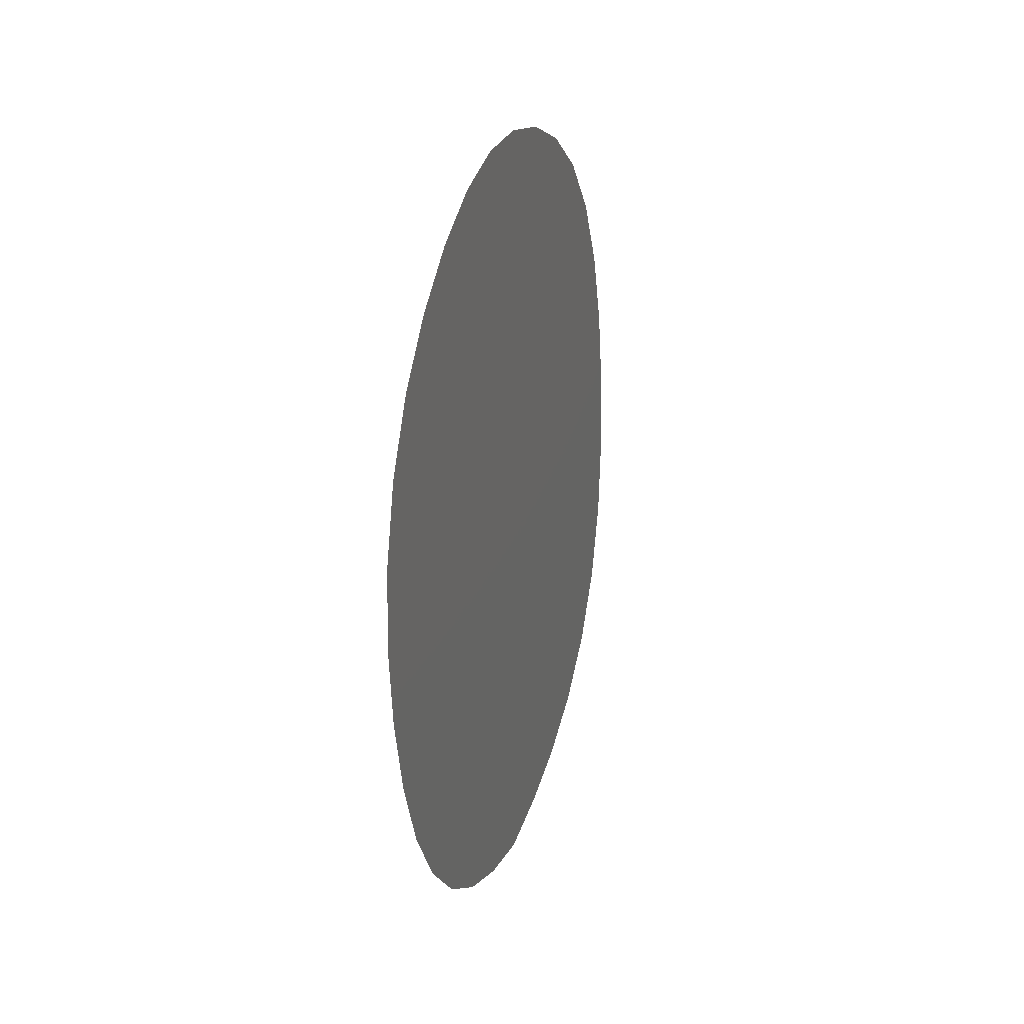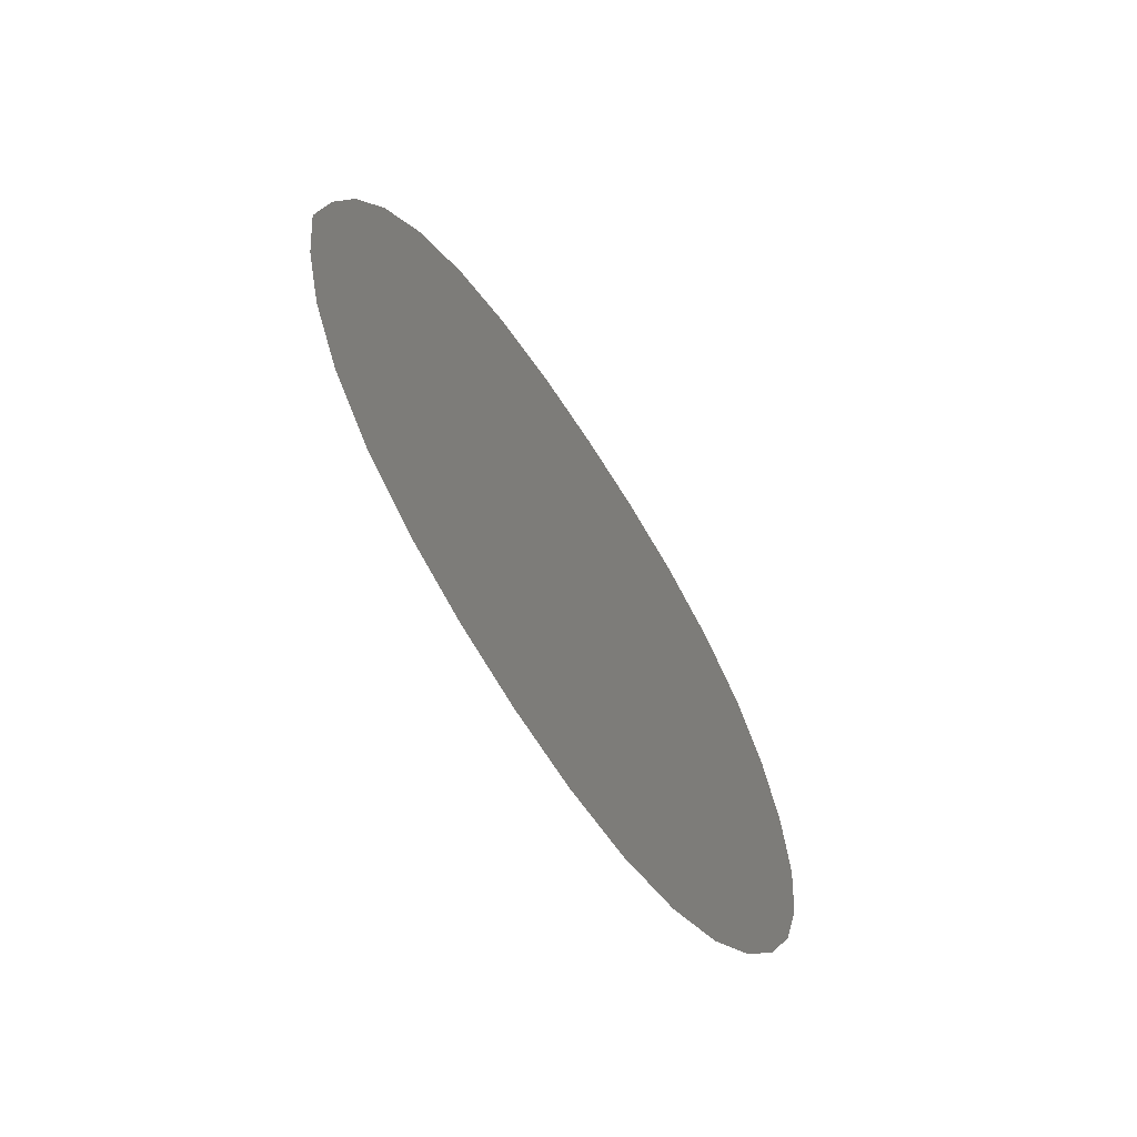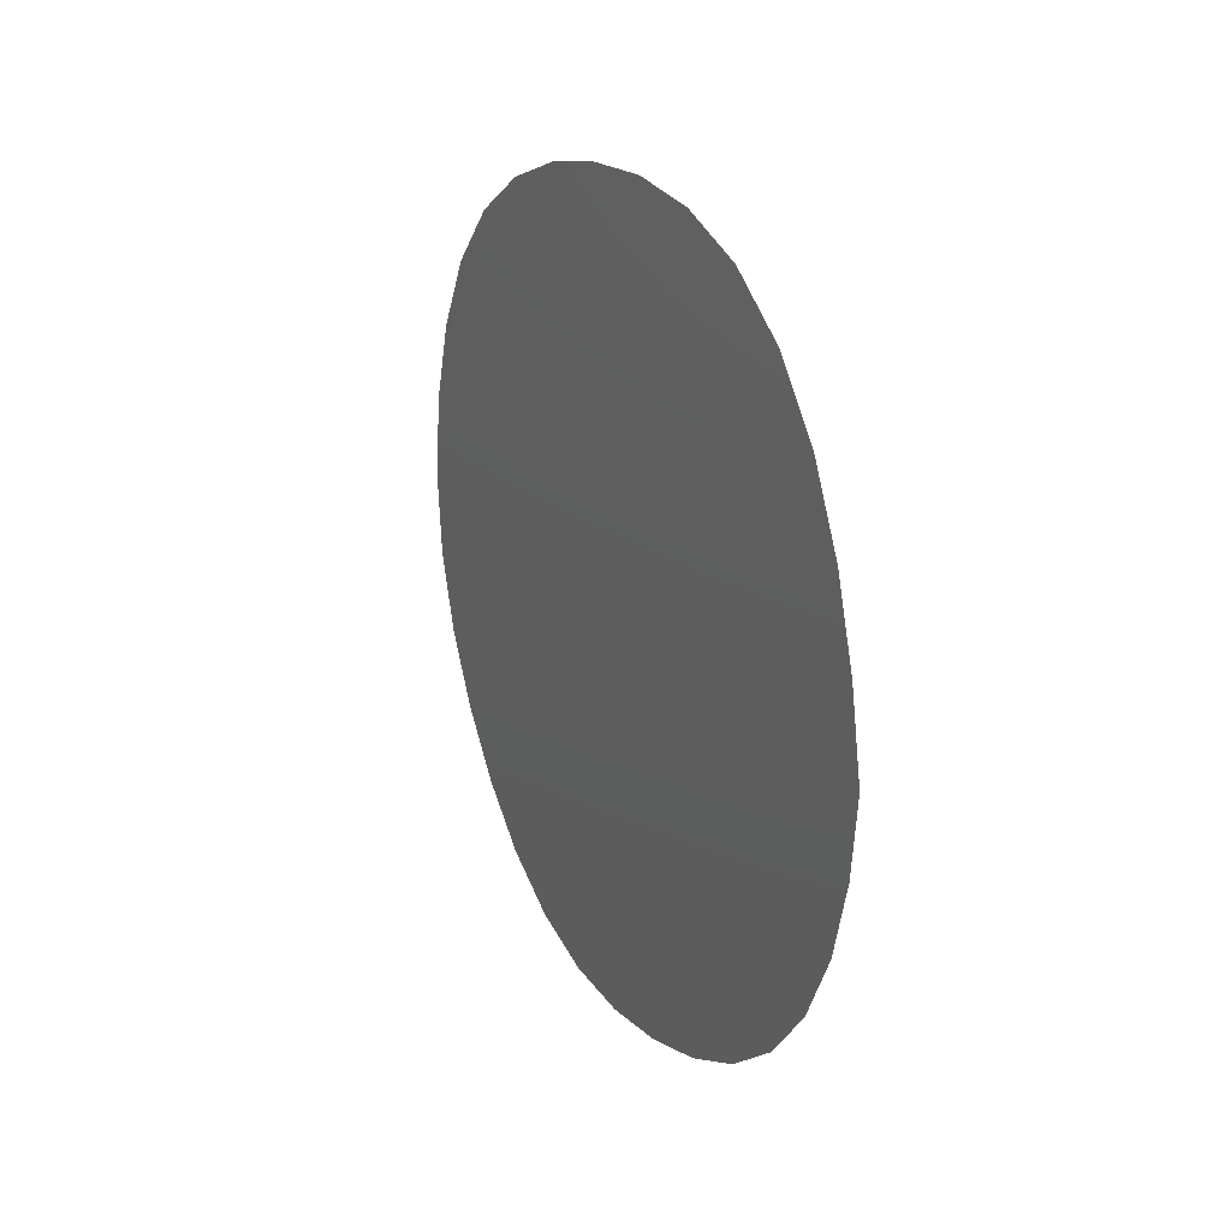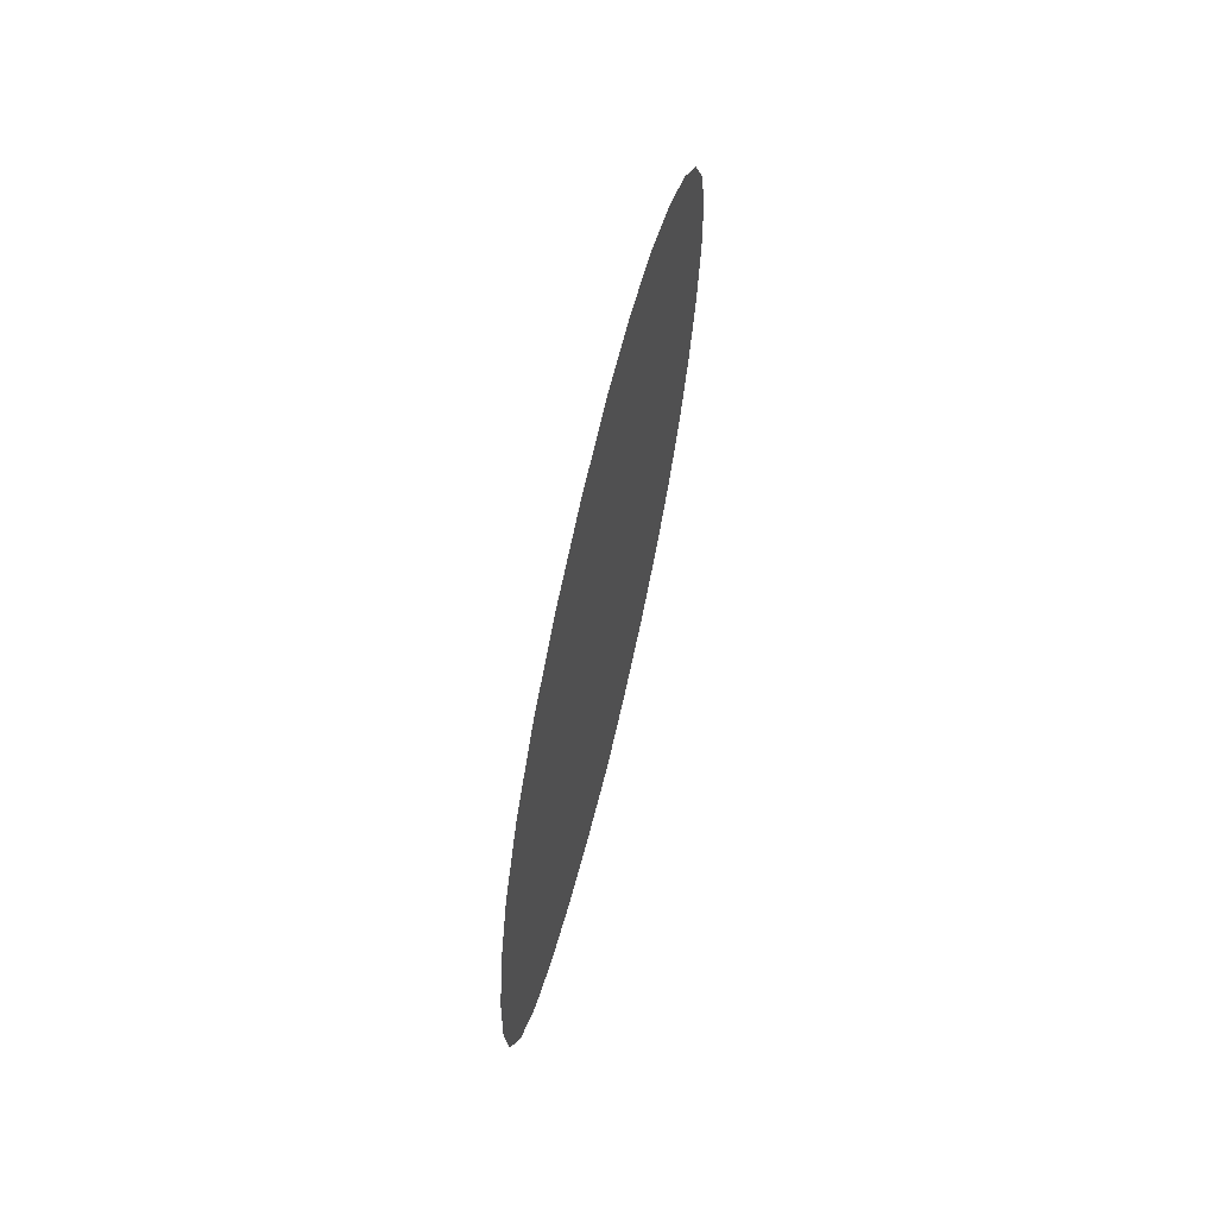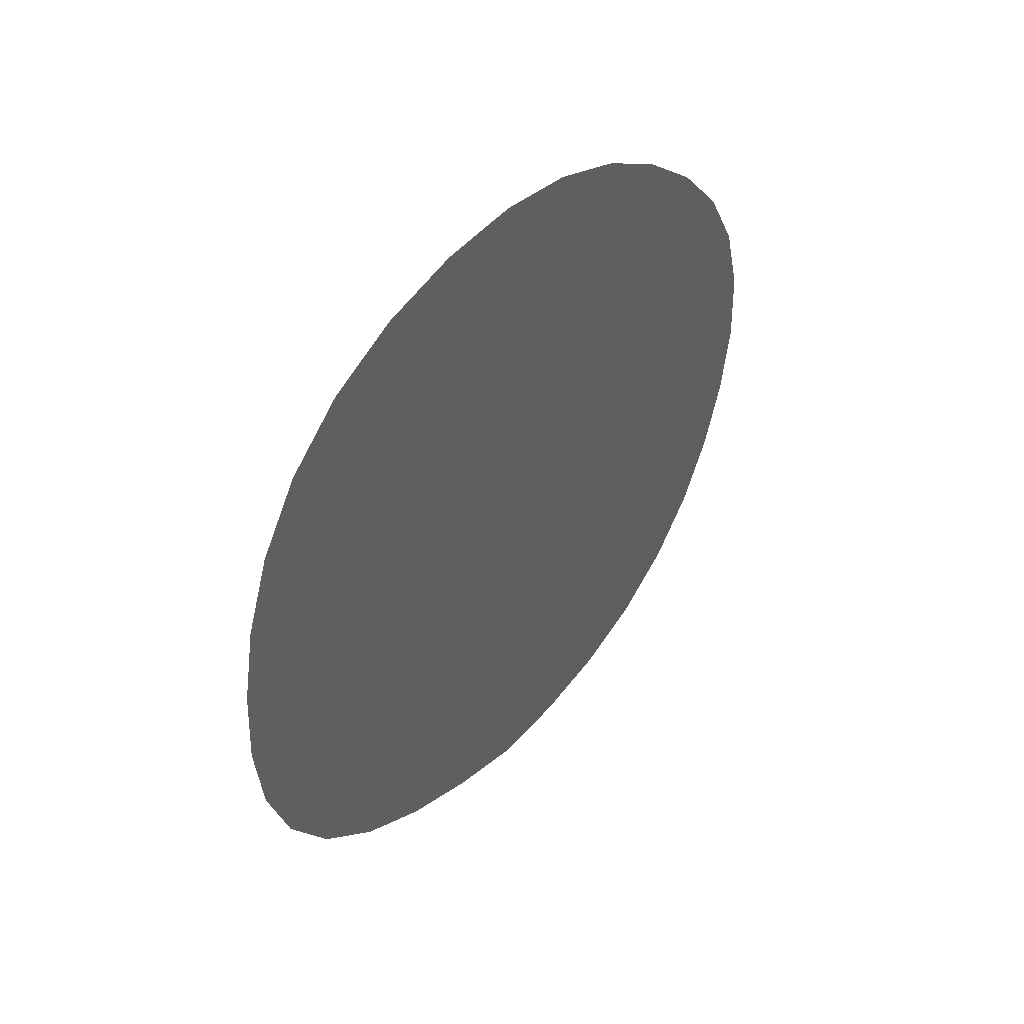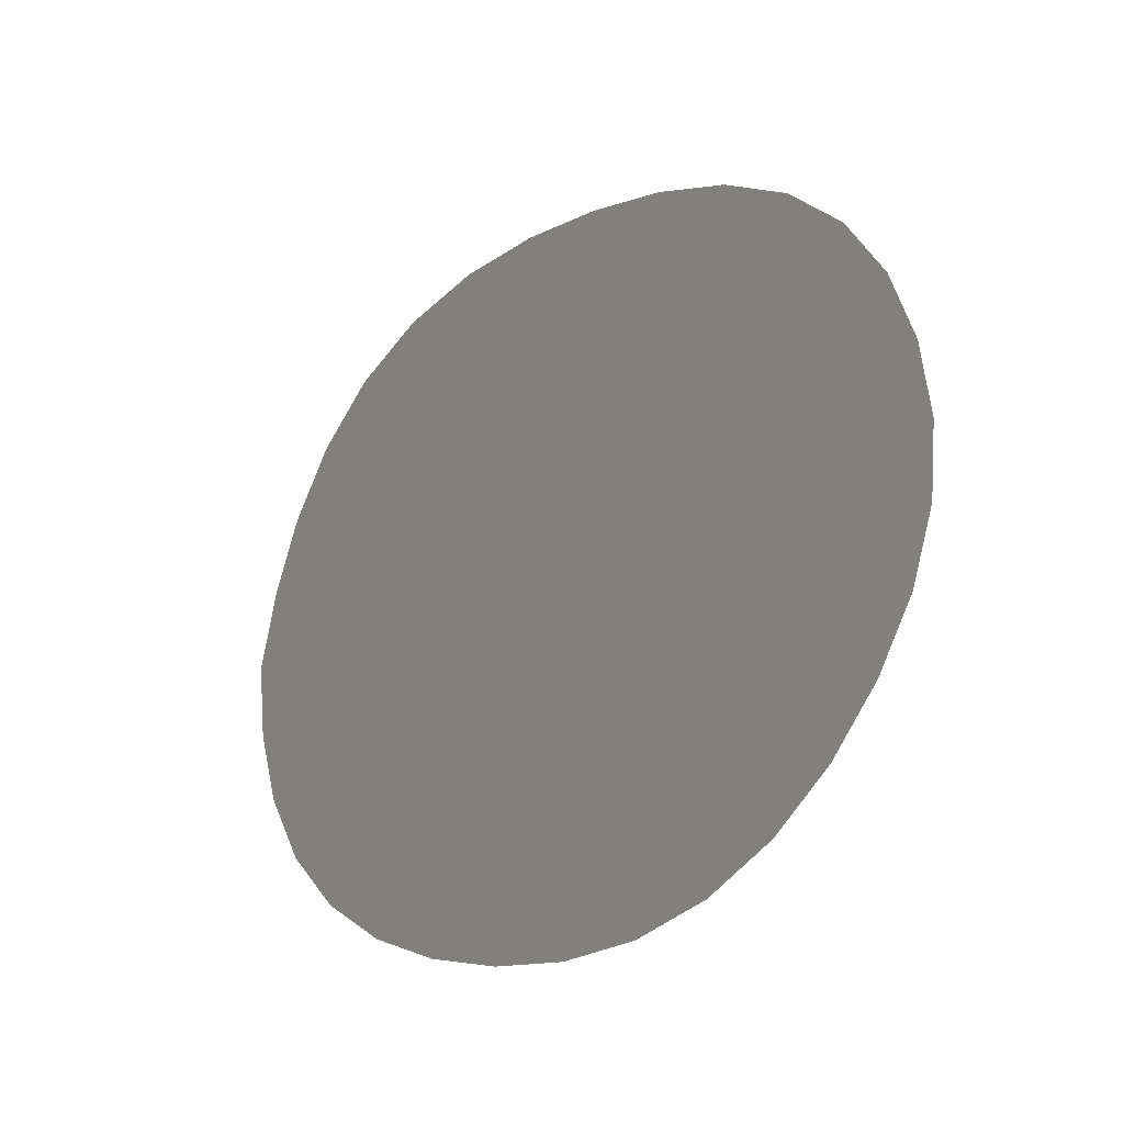
<metadata>
{"format":"stl","ext":"stl","renderer":"f3d","projection":"perspective","resolution":1024,"background":"white","views":[{"elev":19.8,"azim":16.6,"up":"+Z"},{"elev":-64.0,"azim":-146.7,"up":"+Y"},{"elev":21.6,"azim":154.1,"up":"+Y"},{"elev":66.5,"azim":-166.7,"up":"+Z"},{"elev":45.6,"azim":-138.9,"up":"+Z"},{"elev":-27.2,"azim":-50.7,"up":"+Y"}]}
</metadata>
<code>
# stl→obj: 108 verts, 183 faces
v 0.25 0.001886 0.03256
v 0.25 -0.009969 0.03093
v 0.25 -0.003583 0.02275
v 0.25 -0.004489 0.04061
v 0.25 0.005732 0.02317
v 0.25 -0.01178 0.02149
v 0.25 -0.01235 0.0403
v 0.25 0.003656 0.04193
v 0.25 0.000804 0.01559
v 0.25 0.01188 0.03
v 0.25 -0.02039 0.02499
v 0.25 -0.008029 0.01227
v 0.25 -0.009851 0.04869
v 0.25 -0.01928 0.03548
v 0.25 -0.0002479 0.04969
v 0.25 0.01121 0.03897
v 0.25 0.008771 0.01469
v 0.25 0.01493 0.0216
v 0.25 -0.01732 0.0157
v 0.25 -0.01901 0.04566
v 0.25 0.009934 0.04857
v 0.25 0.002176 0.006398
v 0.25 0.01958 0.03575
v 0.25 0.01959 0.02763
v 0.25 -0.02639 0.03181
v 0.25 -0.02709 0.01482
v 0.25 -0.01833 0.006228
v 0.25 -0.02741 0.04089
v 0.25 0.01972 0.04555
v 0.25 0.01165 0.007819
v 0.25 0.01801 0.01365
v 0.25 -0.008373 0.0004807
v 0.25 0.02489 0.02082
v 0.25 -0.03095 0.02501
v 0.25 0.01099 8.854e-05
v 0.25 0.001863 -0.004662
v 0.25 0.02861 0.04048
v 0.25 0.0269 0.03071
v 0.25 -0.03492 0.03478
v 0.25 -0.03621 0.01918
v 0.25 -0.02978 0.002825
v 0.25 -0.01931 -0.006183
v 0.25 0.01949 0.005004
v 0.25 0.02716 0.01122
v 0.25 -0.00729 -0.01106
v 0.25 0.03275 0.0253
v 0.25 -0.04123 0.02746
v 0.25 -0.0376 0.0113
v 0.25 0.02018 -0.003939
v 0.25 0.01169 -0.00935
v 0.25 0.0347 0.01735
v 0.25 0.003283 -0.01489
v 0.25 0.03593 0.03334
v 0.25 -0.0458 0.01897
v 0.25 -0.04026 0.003935
v 0.25 -0.03003 -0.007171
v 0.25 -0.01532 -0.0183
v 0.25 0.02852 0.00186
v 0.25 0.03671 0.008002
v 0.25 -0.003958 -0.02304
v 0.25 0.04124 0.02462
v 0.25 -0.04827 0.009642
v 0.25 -0.03896 -0.003795
v 0.25 -0.0268 -0.01658
v 0.25 0.02939 -0.00742
v 0.25 0.02115 -0.01338
v 0.25 0.01312 -0.01896
v 0.25 0.04465 0.01494
v 0.25 0.005766 -0.02325
v 0.25 -0.04865 -1.743e-05
v 0.25 -0.03736 -0.01274
v 0.25 -0.02205 -0.0263
v 0.25 -0.0128 -0.02932
v 0.25 0.03779 -0.001588
v 0.25 0.04649 0.004853
v 0.25 0.004155 -0.03127
v 0.25 -0.04729 -0.009577
v 0.25 -0.03568 -0.02022
v 0.25 -0.0309 -0.0264
v 0.25 -0.004355 -0.03385
v 0.25 0.03811 -0.01075
v 0.25 0.03015 -0.01673
v 0.25 0.02265 -0.02408
v 0.25 0.01339 -0.02852
v 0.25 -0.04457 -0.01888
v 0.25 -0.02697 -0.0333
v 0.25 -0.01977 -0.03608
v 0.25 -0.01184 -0.03939
v 0.25 0.04704 -0.00541
v 0.25 0.01185 -0.03817
v 0.25 0.003189 -0.04081
v 0.25 -0.04048 -0.02762
v 0.25 -0.03476 -0.03541
v 0.25 -0.004514 -0.04262
v 0.25 0.0459 -0.01557
v 0.25 0.03798 -0.01874
v 0.25 0.03305 -0.02516
v 0.25 0.02086 -0.03485
v 0.25 -0.02745 -0.0417
v 0.25 -0.01888 -0.04616
v 0.25 -0.009599 -0.04884
v 0.25 0.02831 -0.03169
v 0.25 0.01982 -0.04493
v 0.25 0.01007 -0.04806
v 0.25 2.321e-09 -0.05
v 0.25 0.04255 -0.02523
v 0.25 0.03676 -0.03366
v 0.25 0.02893 -0.04024
f 1 2 3
f 2 1 4
f 3 5 1
f 6 3 2
f 4 7 2
f 8 4 1
f 5 3 9
f 10 1 5
f 2 11 6
f 3 6 12
f 7 4 13
f 7 14 2
f 4 8 15
f 16 8 1
f 9 17 5
f 12 9 3
f 1 10 16
f 5 18 10
f 11 2 14
f 19 6 11
f 6 19 12
f 13 20 7
f 15 13 4
f 14 7 20
f 21 15 8
f 16 21 8
f 17 9 22
f 18 5 17
f 9 12 22
f 23 16 10
f 24 10 18
f 14 25 11
f 11 26 19
f 19 27 12
f 20 28 14
f 29 21 16
f 30 17 22
f 31 18 17
f 32 22 12
f 16 23 29
f 24 23 10
f 33 24 18
f 25 14 28
f 25 34 11
f 26 11 34
f 27 19 26
f 12 27 32
f 17 30 31
f 35 30 22
f 31 33 18
f 36 22 32
f 37 29 23
f 38 23 24
f 24 33 38
f 28 39 25
f 34 25 39
f 34 40 26
f 26 41 27
f 32 27 42
f 43 31 30
f 35 43 30
f 22 36 35
f 44 33 31
f 32 45 36
f 23 38 37
f 46 38 33
f 39 47 34
f 40 34 47
f 40 48 26
f 41 26 48
f 42 27 41
f 45 32 42
f 31 43 44
f 49 43 35
f 50 35 36
f 33 44 51
f 36 45 52
f 53 37 38
f 38 46 53
f 51 46 33
f 47 54 40
f 48 40 54
f 48 55 41
f 41 56 42
f 42 57 45
f 58 44 43
f 43 49 58
f 35 50 49
f 52 50 36
f 59 51 44
f 52 45 60
f 61 53 46
f 46 51 61
f 54 62 48
f 55 48 62
f 55 63 41
f 56 41 63
f 56 64 42
f 57 42 64
f 57 60 45
f 44 58 59
f 65 58 49
f 66 49 50
f 50 52 67
f 51 59 68
f 60 69 52
f 68 61 51
f 62 70 55
f 63 55 70
f 63 71 56
f 64 56 71
f 64 72 57
f 60 57 73
f 74 59 58
f 58 65 74
f 49 66 65
f 67 66 50
f 69 67 52
f 75 68 59
f 69 60 76
f 70 77 63
f 71 63 77
f 71 78 64
f 72 64 79
f 72 73 57
f 73 80 60
f 59 74 75
f 81 74 65
f 82 65 66
f 66 67 83
f 67 69 84
f 76 84 69
f 80 76 60
f 77 85 71
f 78 71 85
f 78 79 64
f 79 86 72
f 73 72 87
f 80 73 88
f 89 75 74
f 74 81 89
f 65 82 81
f 83 82 66
f 84 83 67
f 84 76 90
f 76 80 91
f 85 92 78
f 79 78 92
f 86 79 93
f 86 87 72
f 87 88 73
f 88 94 80
f 95 89 81
f 96 81 82
f 82 83 97
f 83 84 98
f 90 98 84
f 91 90 76
f 94 91 80
f 92 93 79
f 93 99 86
f 87 86 99
f 88 87 100
f 94 88 101
f 81 96 95
f 97 96 82
f 102 97 83
f 98 102 83
f 98 90 103
f 90 91 104
f 91 94 105
f 99 100 87
f 100 101 88
f 101 105 94
f 106 95 96
f 96 97 106
f 97 102 107
f 102 98 108
f 103 108 98
f 104 103 90
f 105 104 91
f 107 106 97
f 108 107 102

</code>
